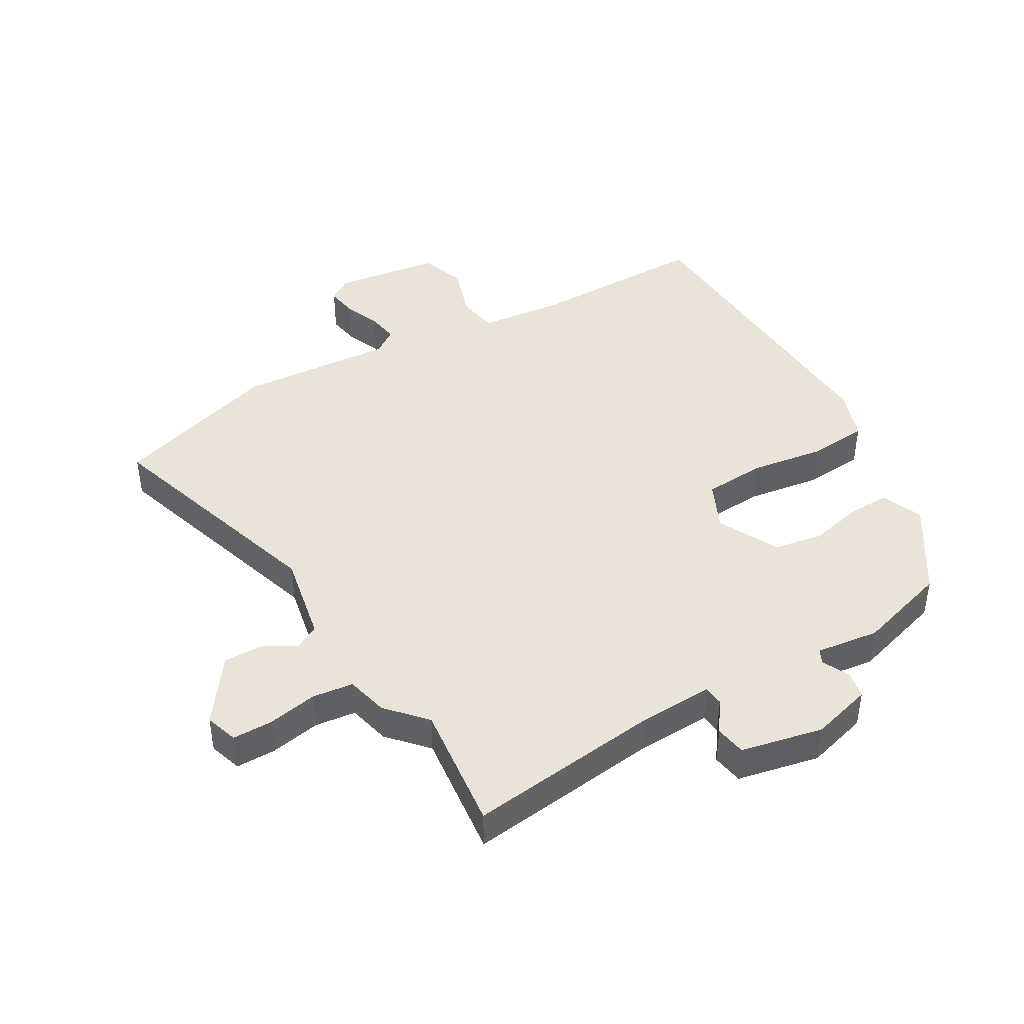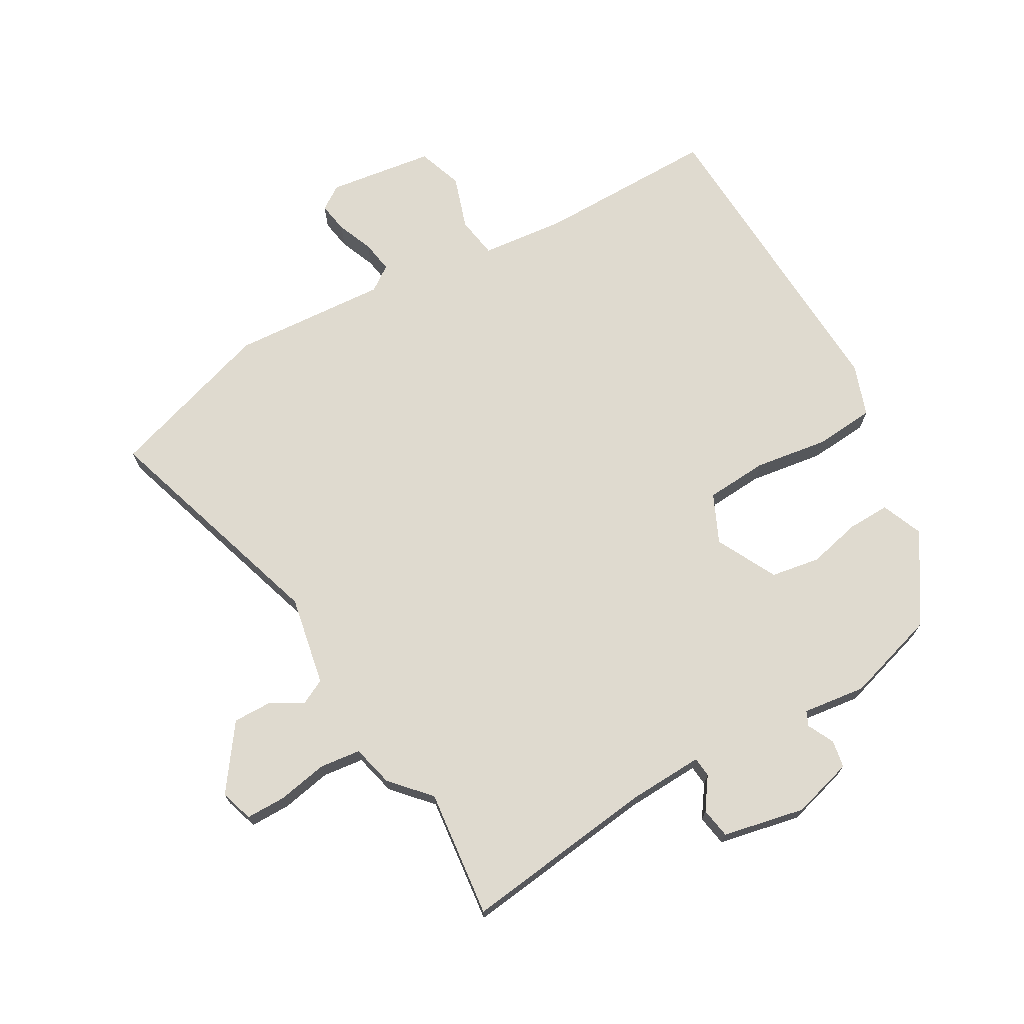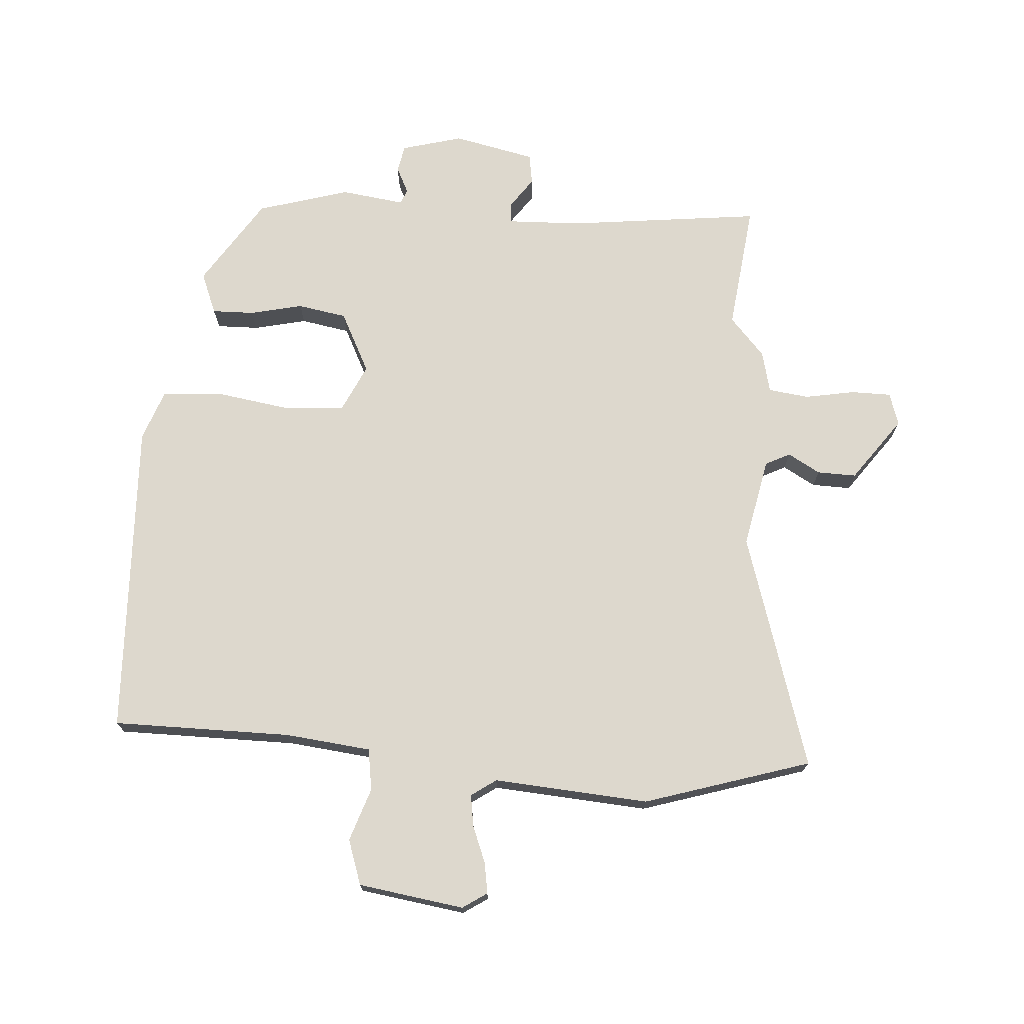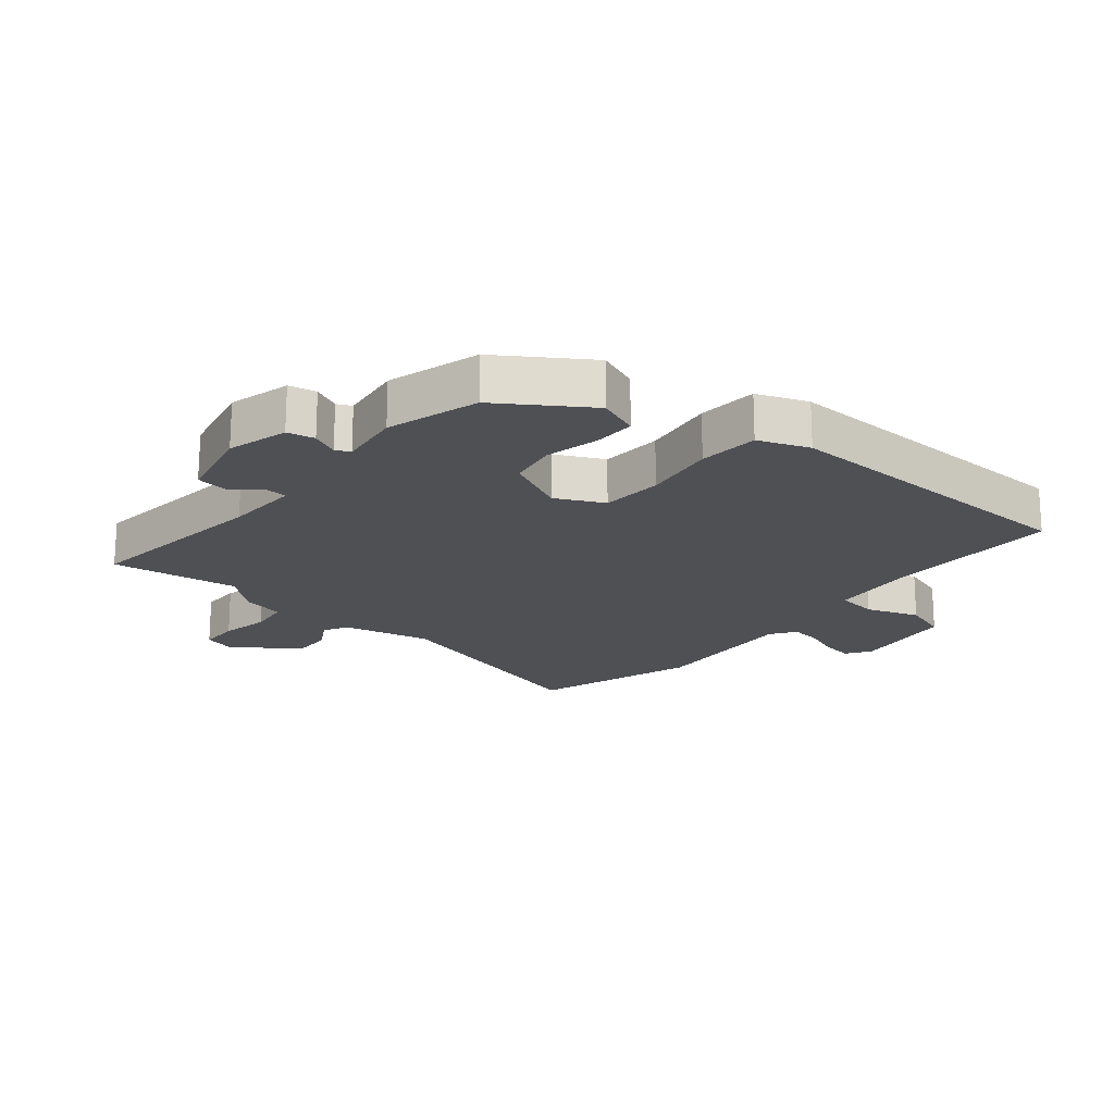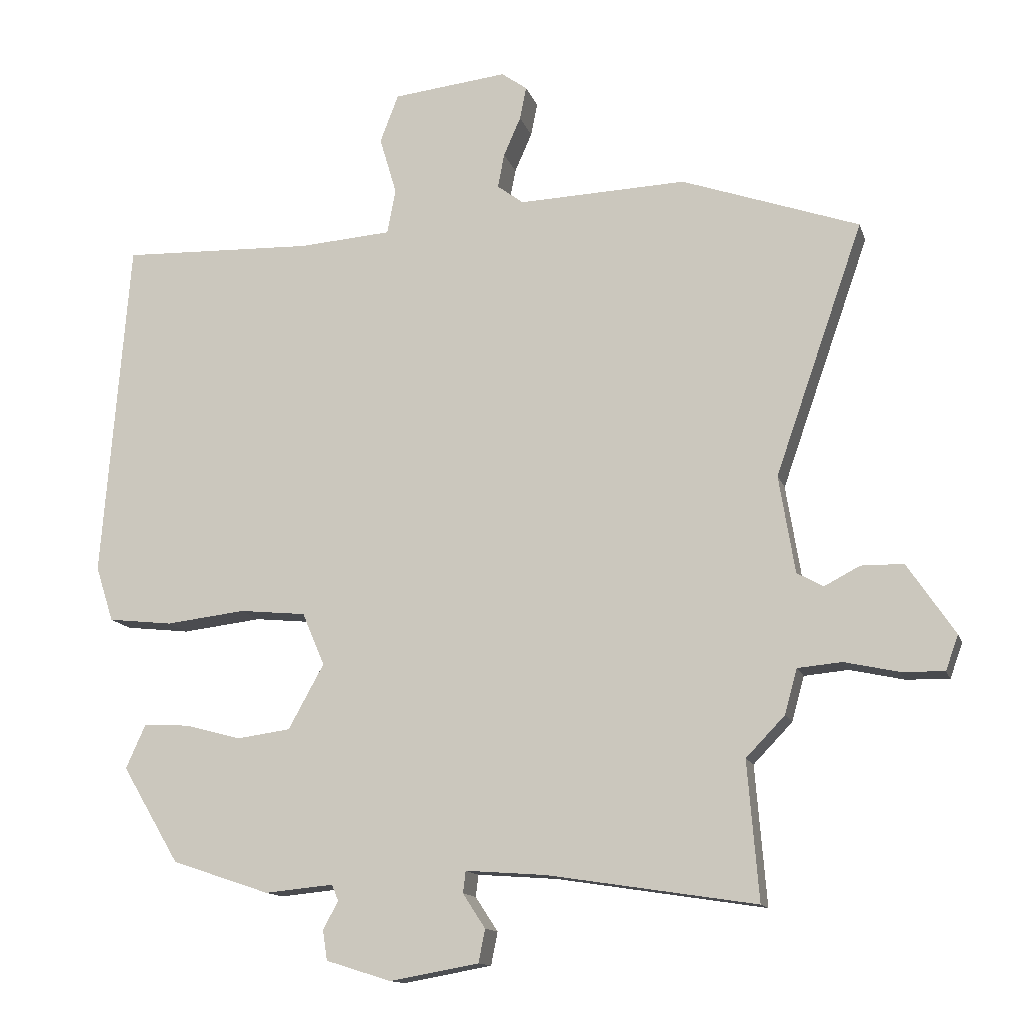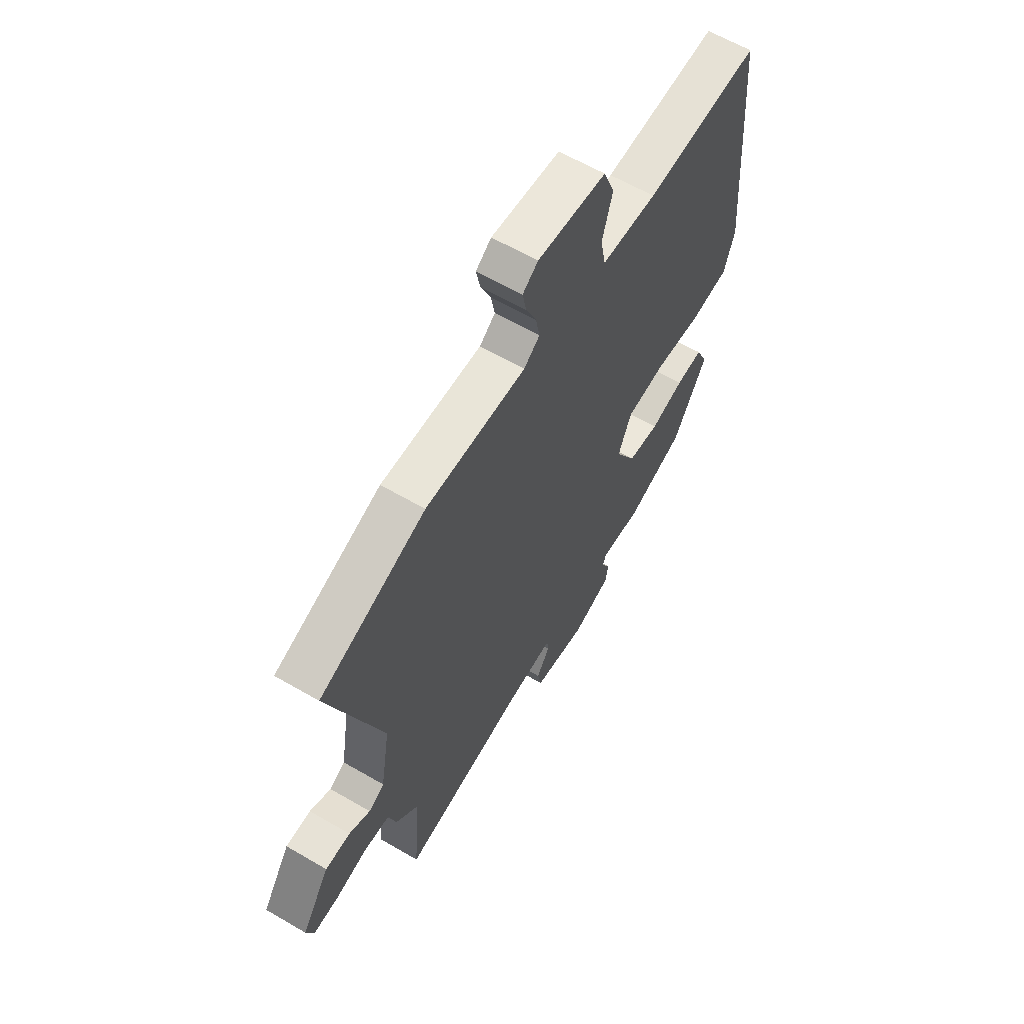
<metadata>
{"format":"obj","ext":"obj","renderer":"f3d","projection":"perspective","resolution":1024,"background":"white","views":[{"elev":43.3,"azim":151.7,"up":"+Y"},{"elev":70.9,"azim":152.0,"up":"+Y"},{"elev":72.2,"azim":6.2,"up":"+Y"},{"elev":-19.0,"azim":-127.1,"up":"+Y"},{"elev":-13.4,"azim":14.9,"up":"+Z"},{"elev":62.0,"azim":120.6,"up":"+Z"}]}
</metadata>
<code>
v 0.411 0.07 0.532
v 0.68 0.07 0.437
v 0.546 0.07 0.055
v 0.57 0.07 -0.093
v 0.61 0.07 -0.115
v 0.664 0.07 -0.087
v 0.728 0.07 -0.088
v 0.8 0.07 -0.195
v 0.781 0.07 -0.248
v 0.715 0.07 -0.246
v 0.634 0.07 -0.228
v 0.567 0.07 -0.234
v 0.548 0.07 -0.302
v 0.489 0.07 -0.363
v 0.506 0.07 -0.573
v 0.19 0.07 -0.524
v 0.068 0.07 -0.515
v 0.064 0.07 -0.548
v 0.098 0.07 -0.6
v 0.088 0.07 -0.65
v -0.047 0.07 -0.674
v -0.146 0.07 -0.643
v -0.153 0.07 -0.598
v -0.13 0.07 -0.555
v -0.14 0.07 -0.531
v -0.244 0.07 -0.541
v -0.393 0.07 -0.491
v -0.48 0.07 -0.345
v -0.45 0.07 -0.278
v -0.381 0.07 -0.282
v -0.295 0.07 -0.305
v -0.214 0.07 -0.294
v -0.16 0.07 -0.196
v -0.194 0.07 -0.116
v -0.295 0.07 -0.106
v -0.416 0.07 -0.12
v -0.514 0.07 -0.109
v -0.541 0.07 -0.025
v -0.5 0.07 0.495
v -0.207 0.07 0.484
v -0.066 0.07 0.494
v -0.053 0.07 0.562
v -0.079 0.07 0.65
v -0.051 0.07 0.723
v 0.123 0.07 0.742
v 0.162 0.07 0.714
v 0.152 0.07 0.664
v 0.126 0.07 0.605
v 0.116 0.07 0.553
v 0.156 0.07 0.523
v 0.411 0 0.532
v 0.68 0 0.437
v 0.546 0 0.055
v 0.57 0 -0.093
v 0.61 0 -0.115
v 0.664 0 -0.087
v 0.728 0 -0.088
v 0.8 0 -0.195
v 0.781 0 -0.248
v 0.715 0 -0.246
v 0.634 0 -0.228
v 0.567 0 -0.234
v 0.548 0 -0.302
v 0.489 0 -0.363
v 0.506 0 -0.573
v 0.19 0 -0.524
v 0.068 0 -0.515
v 0.064 0 -0.548
v 0.098 0 -0.6
v 0.088 0 -0.65
v -0.047 0 -0.674
v -0.146 0 -0.643
v -0.153 0 -0.598
v -0.13 0 -0.555
v -0.14 0 -0.531
v -0.244 0 -0.541
v -0.393 0 -0.491
v -0.48 0 -0.345
v -0.45 0 -0.278
v -0.381 0 -0.282
v -0.295 0 -0.305
v -0.214 0 -0.294
v -0.16 0 -0.196
v -0.194 0 -0.116
v -0.295 0 -0.106
v -0.416 0 -0.12
v -0.514 0 -0.109
v -0.541 0 -0.025
v -0.5 0 0.495
v -0.207 0 0.484
v -0.066 0 0.494
v -0.053 0 0.562
v -0.079 0 0.65
v -0.051 0 0.723
v 0.123 0 0.742
v 0.162 0 0.714
v 0.152 0 0.664
v 0.126 0 0.605
v 0.116 0 0.553
v 0.156 0 0.523
f 46 47 48
f 45 46 48
f 44 45 48
f 43 44 48
f 42 43 48
f 41 42 48 49
f 38 39 40
f 37 38 40
f 36 37 40
f 35 36 40
f 34 35 40 41
f 41 49 50
f 34 41 50
f 33 34 50
f 29 30 31
f 28 29 31
f 27 28 31
f 26 27 31
f 25 26 31
f 25 31 32
f 24 25 32 33
f 22 23 24
f 21 22 24
f 20 21 24
f 19 20 24
f 18 19 24
f 24 33 50
f 18 24 50
f 17 18 50
f 14 15 16
f 17 50 1
f 16 17 1
f 14 16 1
f 13 14 1
f 12 13 1
f 9 10 11
f 8 9 11
f 7 8 11
f 6 7 11
f 5 6 11
f 1 2 3
f 1 3 4
f 12 1 4
f 4 5 11 12
f 98 97 96
f 98 96 95
f 98 95 94
f 98 94 93
f 98 93 92
f 99 98 92 91
f 90 89 88
f 90 88 87
f 90 87 86
f 90 86 85
f 91 90 85 84
f 100 99 91
f 100 91 84
f 100 84 83
f 81 80 79
f 81 79 78
f 81 78 77
f 81 77 76
f 81 76 75
f 82 81 75
f 83 82 75 74
f 74 73 72
f 74 72 71
f 74 71 70
f 74 70 69
f 74 69 68
f 100 83 74
f 100 74 68
f 100 68 67
f 66 65 64
f 51 100 67
f 51 67 66
f 51 66 64
f 51 64 63
f 51 63 62
f 61 60 59
f 61 59 58
f 61 58 57
f 61 57 56
f 61 56 55
f 53 52 51
f 54 53 51
f 54 51 62
f 62 61 55 54
f 1 51 52 2
f 2 52 53 3
f 3 53 54 4
f 4 54 55 5
f 5 55 56 6
f 6 56 57 7
f 7 57 58 8
f 8 58 59 9
f 9 59 60 10
f 10 60 61 11
f 11 61 62 12
f 12 62 63 13
f 13 63 64 14
f 14 64 65 15
f 15 65 66 16
f 16 66 67 17
f 17 67 68 18
f 18 68 69 19
f 19 69 70 20
f 20 70 71 21
f 21 71 72 22
f 22 72 73 23
f 23 73 74 24
f 24 74 75 25
f 25 75 76 26
f 26 76 77 27
f 27 77 78 28
f 28 78 79 29
f 29 79 80 30
f 30 80 81 31
f 31 81 82 32
f 32 82 83 33
f 33 83 84 34
f 34 84 85 35
f 35 85 86 36
f 36 86 87 37
f 37 87 88 38
f 38 88 89 39
f 39 89 90 40
f 40 90 91 41
f 41 91 92 42
f 42 92 93 43
f 43 93 94 44
f 44 94 95 45
f 45 95 96 46
f 46 96 97 47
f 47 97 98 48
f 48 98 99 49
f 49 99 100 50
f 50 100 51 1

</code>
